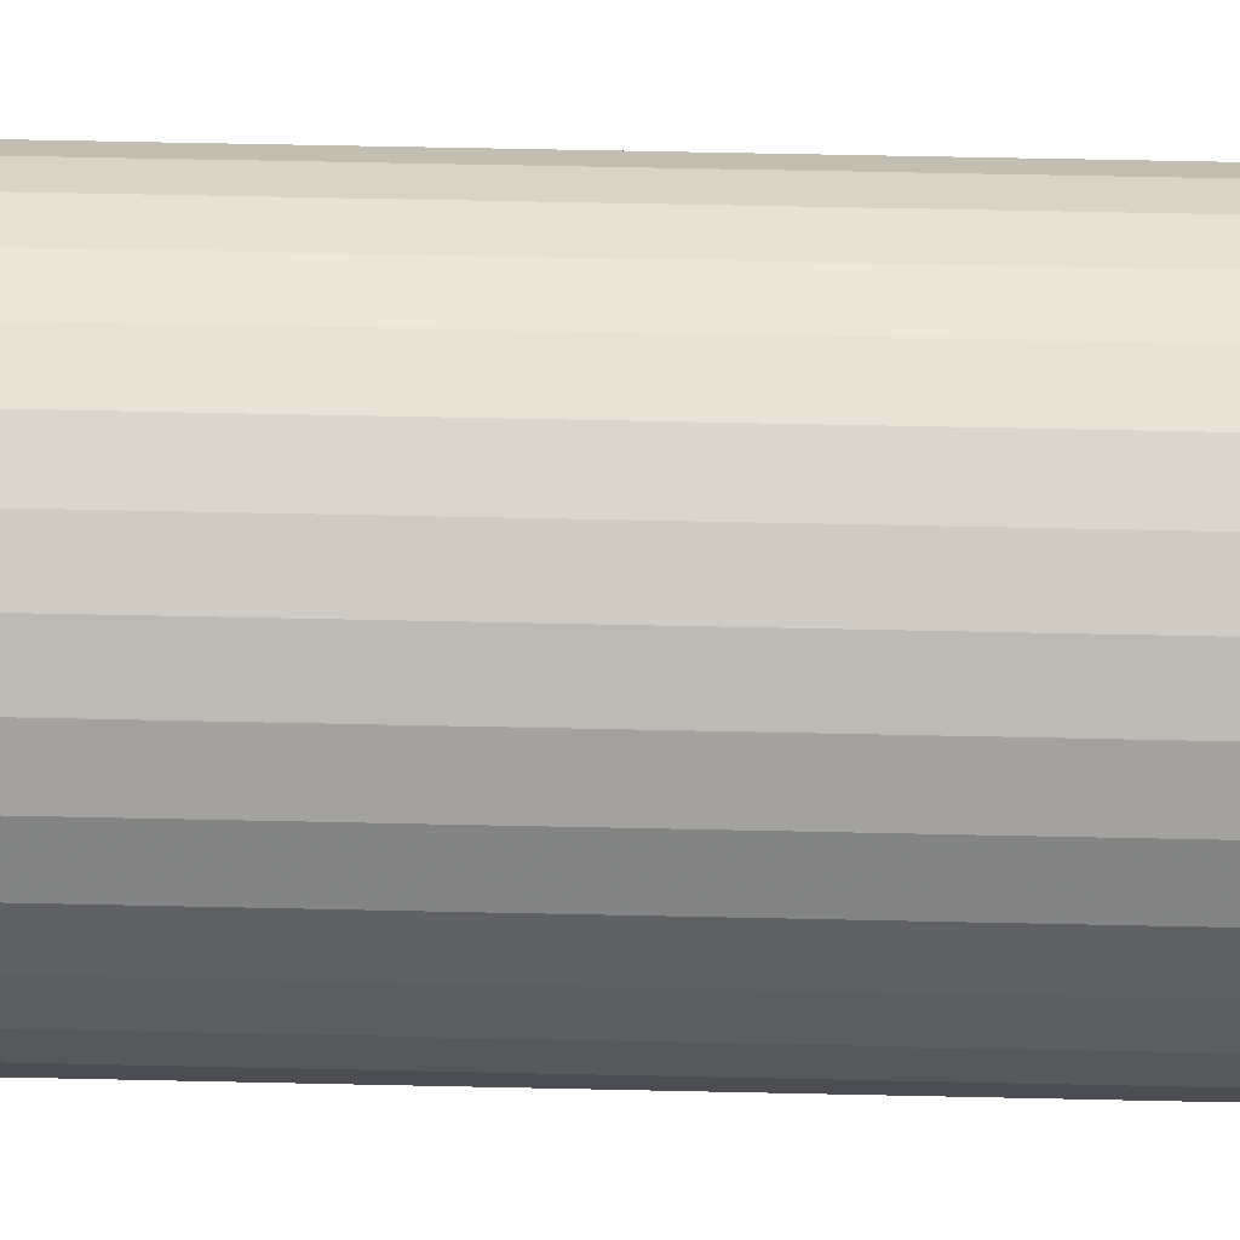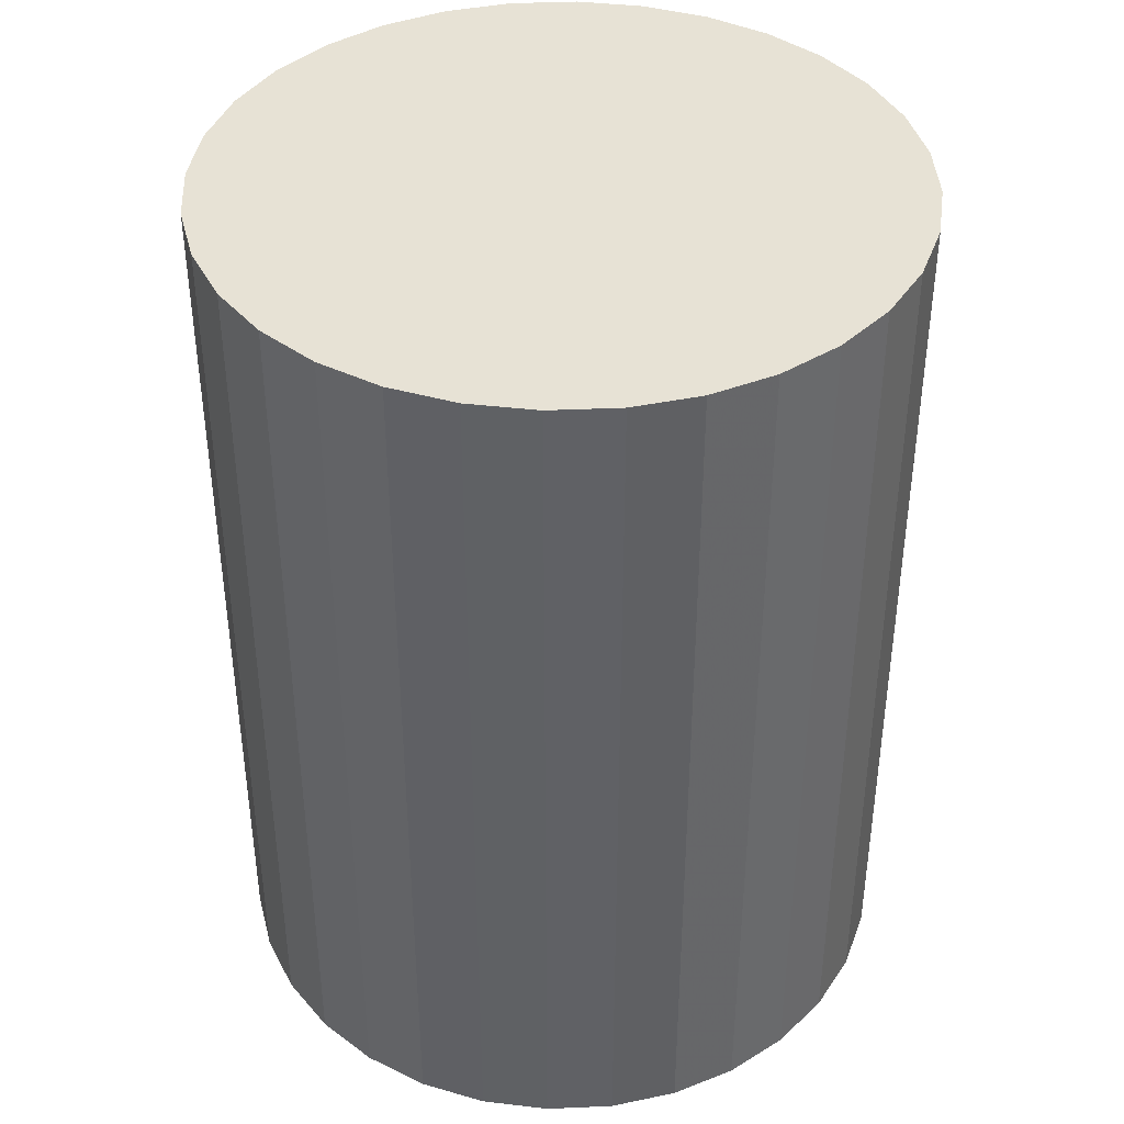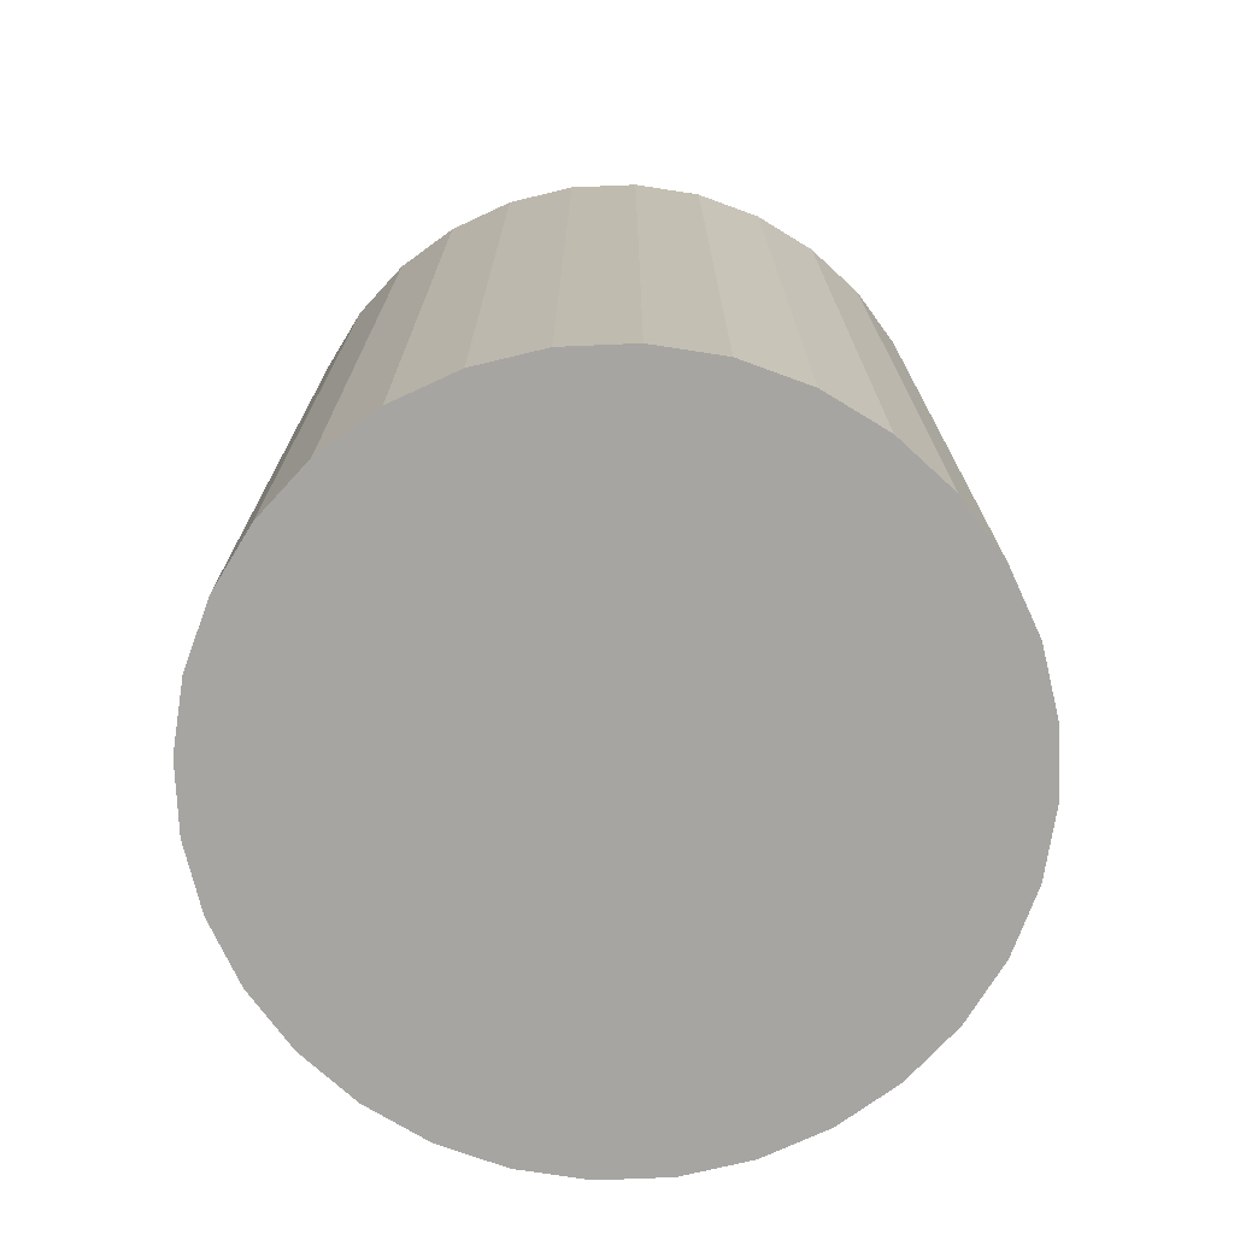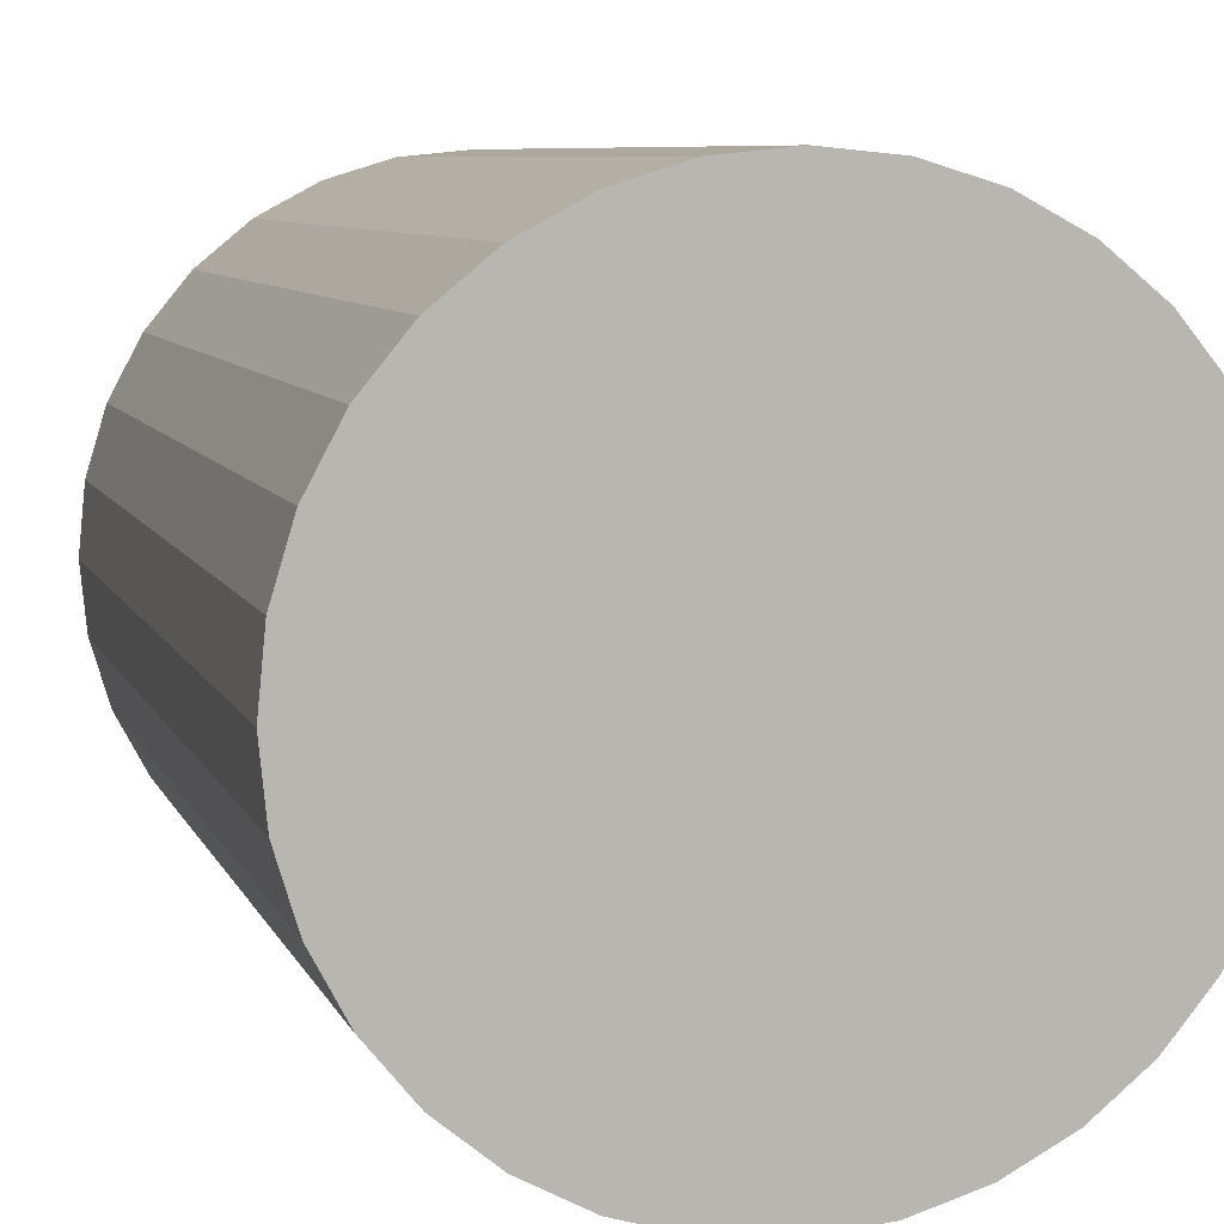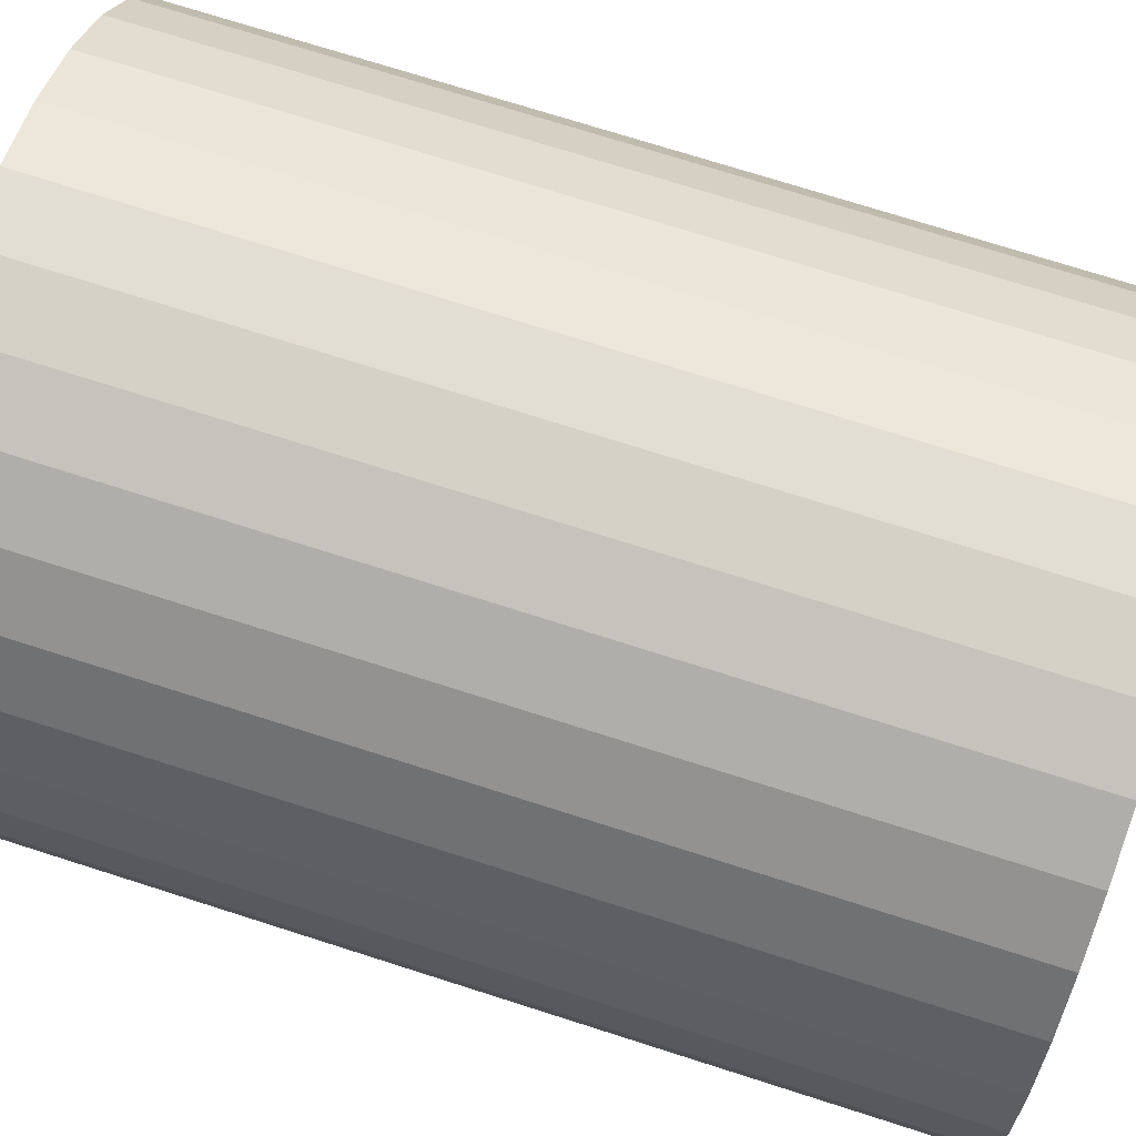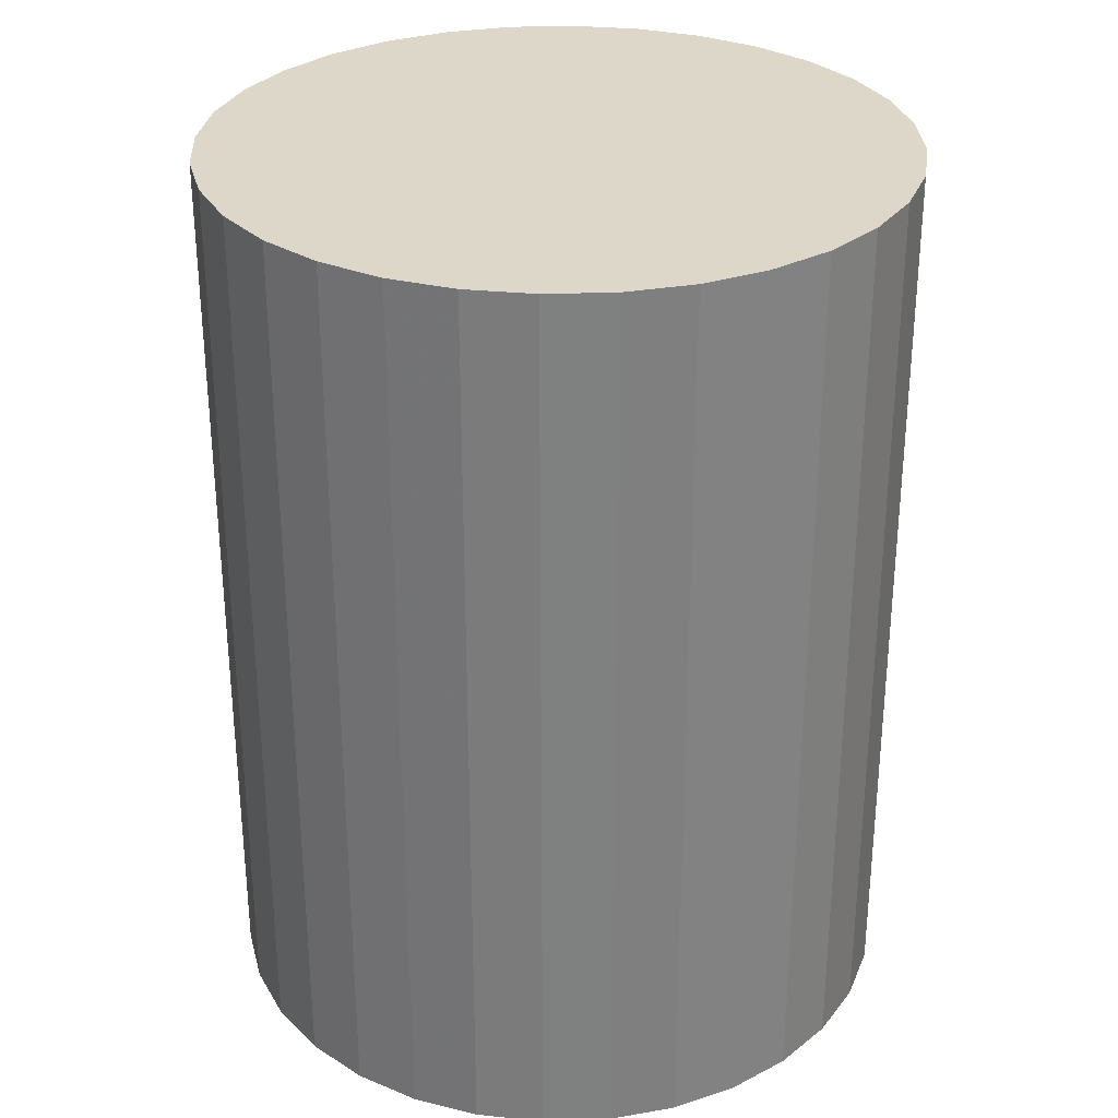
<metadata>
{"format":"obj","ext":"obj","renderer":"f3d","projection":"perspective","resolution":1024,"background":"white","views":[{"elev":68.0,"azim":91.2,"up":"+Y"},{"elev":40.4,"azim":103.8,"up":"+Z"},{"elev":-73.7,"azim":-172.0,"up":"+Z"},{"elev":7.5,"azim":164.6,"up":"+Y"},{"elev":73.2,"azim":-72.3,"up":"+Y"},{"elev":30.3,"azim":137.7,"up":"+Z"}]}
</metadata>
<code>
v 0 0 -0.04131
v 0.03142 0 -0.04131
v 0.03142 0 0.04131
v 0 0 0.04131
v 0.03081 0.006129 -0.04131
v 0.03081 0.006129 0.04131
v 0.02903 0.01202 -0.04131
v 0.02903 0.01202 0.04131
v 0.02612 0.01745 -0.04131
v 0.02612 0.01745 0.04131
v 0.02222 0.02222 -0.04131
v 0.02222 0.02222 0.04131
v 0.01745 0.02612 -0.04131
v 0.01745 0.02612 0.04131
v 0.01202 0.02903 -0.04131
v 0.01202 0.02903 0.04131
v 0.006129 0.03081 -0.04131
v 0.006129 0.03081 0.04131
v 0 0.03142 -0.04131
v 0 0.03142 0.04131
v -0.006129 0.03081 -0.04131
v -0.006129 0.03081 0.04131
v -0.01202 0.02903 -0.04131
v -0.01202 0.02903 0.04131
v -0.01745 0.02612 -0.04131
v -0.01745 0.02612 0.04131
v -0.02222 0.02222 -0.04131
v -0.02222 0.02222 0.04131
v -0.02612 0.01745 -0.04131
v -0.02612 0.01745 0.04131
v -0.02903 0.01202 -0.04131
v -0.02903 0.01202 0.04131
v -0.03081 0.006129 -0.04131
v -0.03081 0.006129 0.04131
v -0.03142 0 -0.04131
v -0.03142 0 0.04131
v -0.03081 -0.006129 -0.04131
v -0.03081 -0.006129 0.04131
v -0.02903 -0.01202 -0.04131
v -0.02903 -0.01202 0.04131
v -0.02612 -0.01745 -0.04131
v -0.02612 -0.01745 0.04131
v -0.02222 -0.02222 -0.04131
v -0.02222 -0.02222 0.04131
v -0.01745 -0.02612 -0.04131
v -0.01745 -0.02612 0.04131
v -0.01202 -0.02903 -0.04131
v -0.01202 -0.02903 0.04131
v -0.006129 -0.03081 -0.04131
v -0.006129 -0.03081 0.04131
v -0 -0.03142 -0.04131
v -0 -0.03142 0.04131
v 0.006129 -0.03081 -0.04131
v 0.006129 -0.03081 0.04131
v 0.01202 -0.02903 -0.04131
v 0.01202 -0.02903 0.04131
v 0.01745 -0.02612 -0.04131
v 0.01745 -0.02612 0.04131
v 0.02222 -0.02222 -0.04131
v 0.02222 -0.02222 0.04131
v 0.02612 -0.01745 -0.04131
v 0.02612 -0.01745 0.04131
v 0.02903 -0.01202 -0.04131
v 0.02903 -0.01202 0.04131
v 0.03081 -0.006129 -0.04131
v 0.03081 -0.006129 0.04131
f 2 1 5
f 2 5 3
f 3 5 6
f 3 6 4
f 5 1 7
f 5 7 6
f 6 7 8
f 6 8 4
f 7 1 9
f 7 9 8
f 8 9 10
f 8 10 4
f 9 1 11
f 9 11 10
f 10 11 12
f 10 12 4
f 11 1 13
f 11 13 12
f 12 13 14
f 12 14 4
f 13 1 15
f 13 15 14
f 14 15 16
f 14 16 4
f 15 1 17
f 15 17 16
f 16 17 18
f 16 18 4
f 17 1 19
f 17 19 18
f 18 19 20
f 18 20 4
f 19 1 21
f 19 21 20
f 20 21 22
f 20 22 4
f 21 1 23
f 21 23 22
f 22 23 24
f 22 24 4
f 23 1 25
f 23 25 24
f 24 25 26
f 24 26 4
f 25 1 27
f 25 27 26
f 26 27 28
f 26 28 4
f 27 1 29
f 27 29 28
f 28 29 30
f 28 30 4
f 29 1 31
f 29 31 30
f 30 31 32
f 30 32 4
f 31 1 33
f 31 33 32
f 32 33 34
f 32 34 4
f 33 1 35
f 33 35 34
f 34 35 36
f 34 36 4
f 35 1 37
f 35 37 36
f 36 37 38
f 36 38 4
f 37 1 39
f 37 39 38
f 38 39 40
f 38 40 4
f 39 1 41
f 39 41 40
f 40 41 42
f 40 42 4
f 41 1 43
f 41 43 42
f 42 43 44
f 42 44 4
f 43 1 45
f 43 45 44
f 44 45 46
f 44 46 4
f 45 1 47
f 45 47 46
f 46 47 48
f 46 48 4
f 47 1 49
f 47 49 48
f 48 49 50
f 48 50 4
f 49 1 51
f 49 51 50
f 50 51 52
f 50 52 4
f 51 1 53
f 51 53 52
f 52 53 54
f 52 54 4
f 53 1 55
f 53 55 54
f 54 55 56
f 54 56 4
f 55 1 57
f 55 57 56
f 56 57 58
f 56 58 4
f 57 1 59
f 57 59 58
f 58 59 60
f 58 60 4
f 59 1 61
f 59 61 60
f 60 61 62
f 60 62 4
f 61 1 63
f 61 63 62
f 62 63 64
f 62 64 4
f 63 1 65
f 63 65 64
f 64 65 66
f 64 66 4
f 65 1 2
f 65 2 66
f 66 2 3
f 66 3 4

</code>
